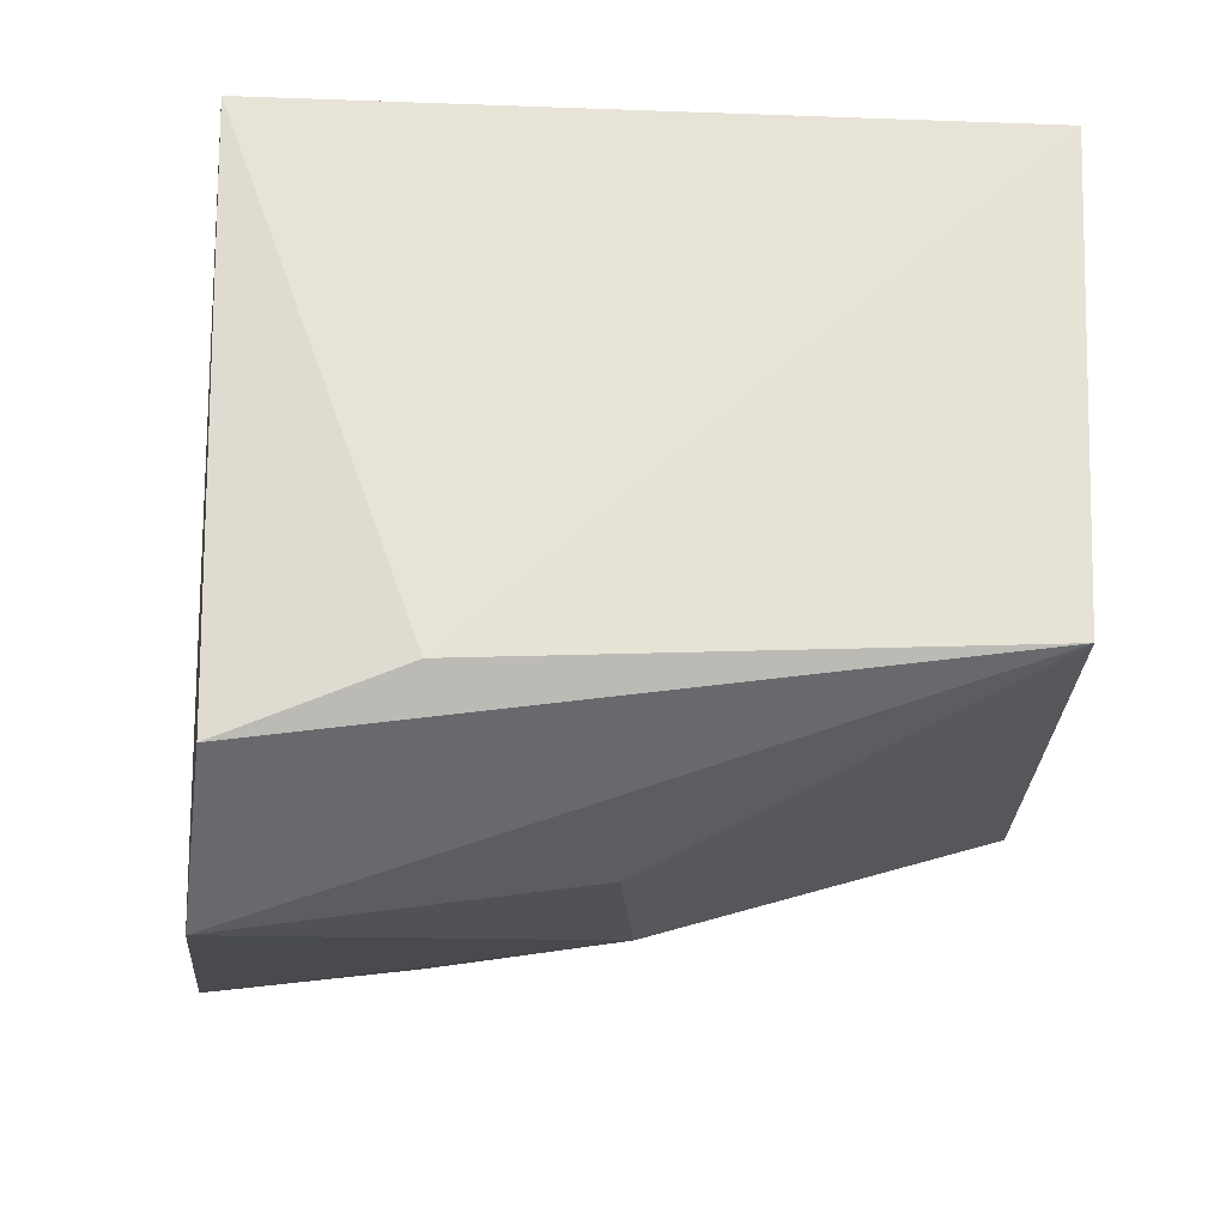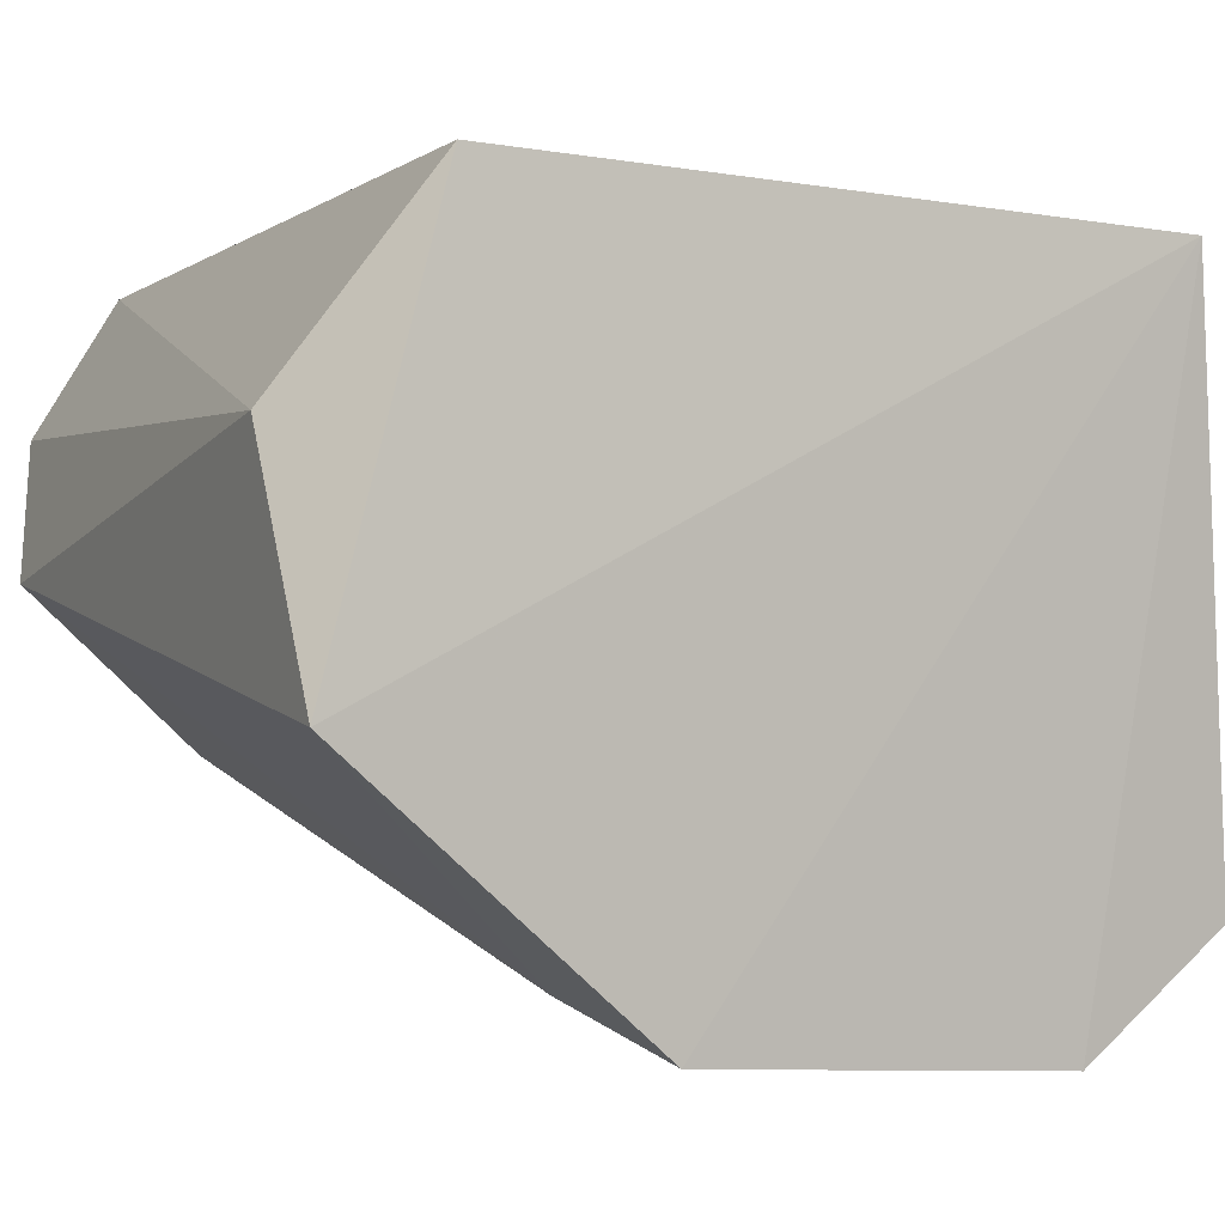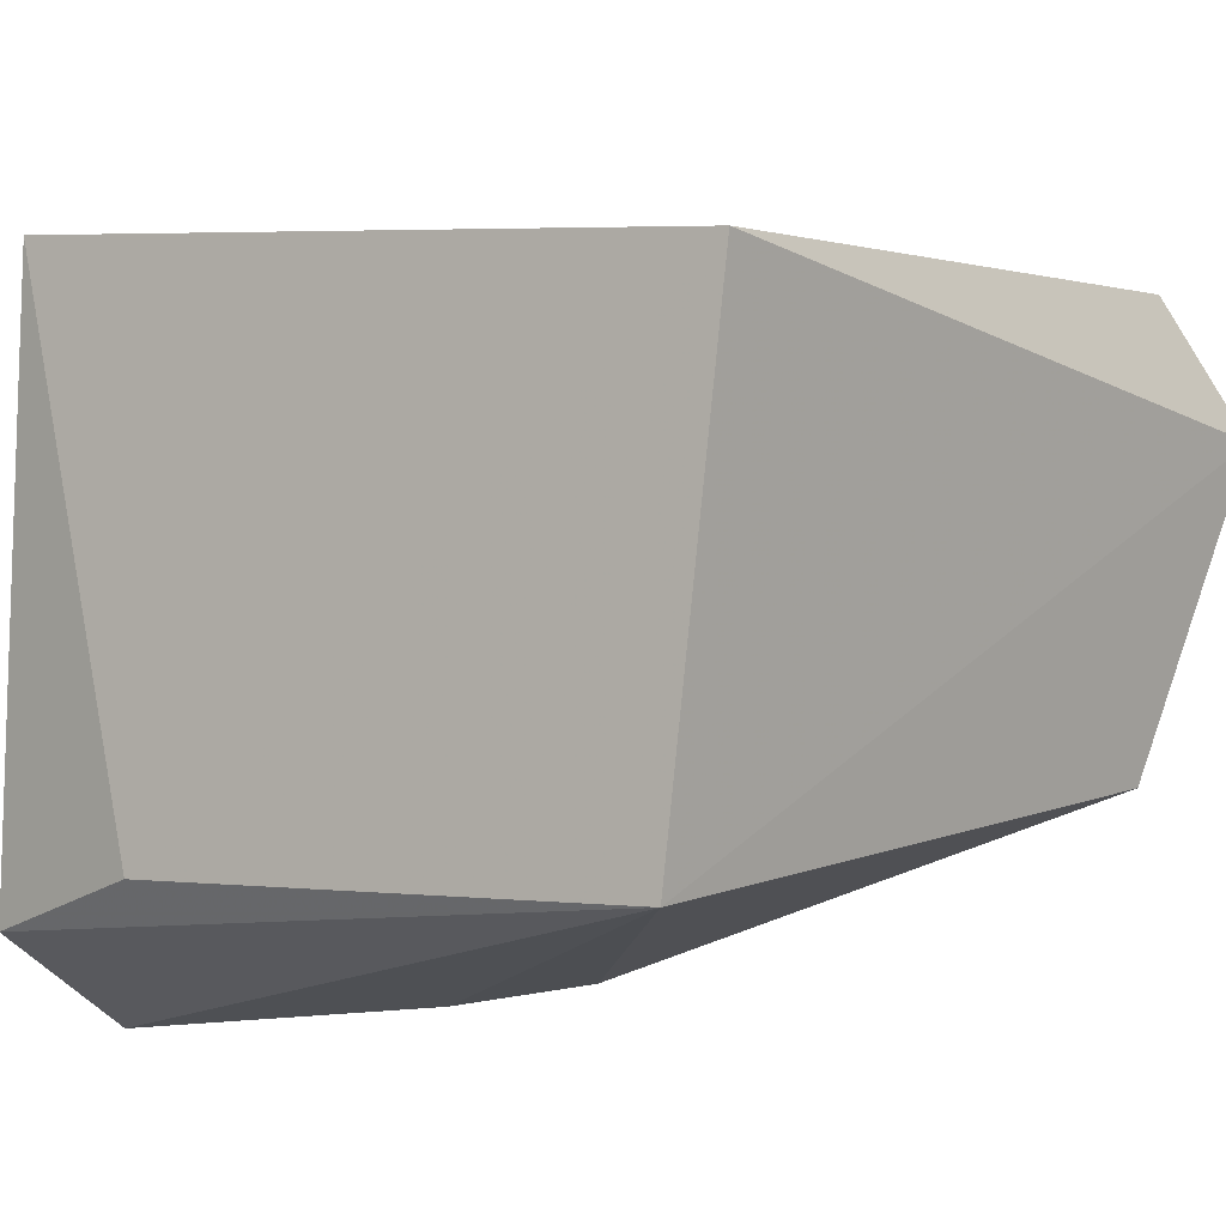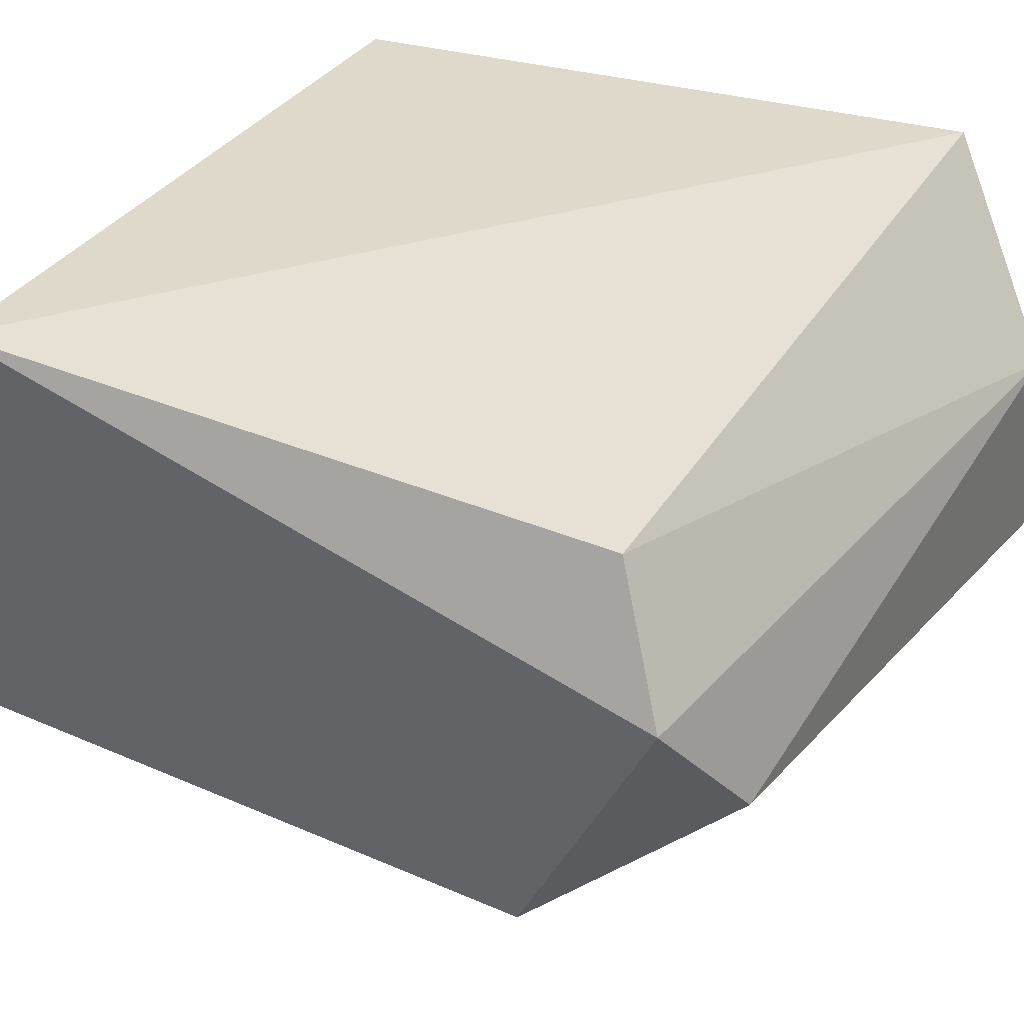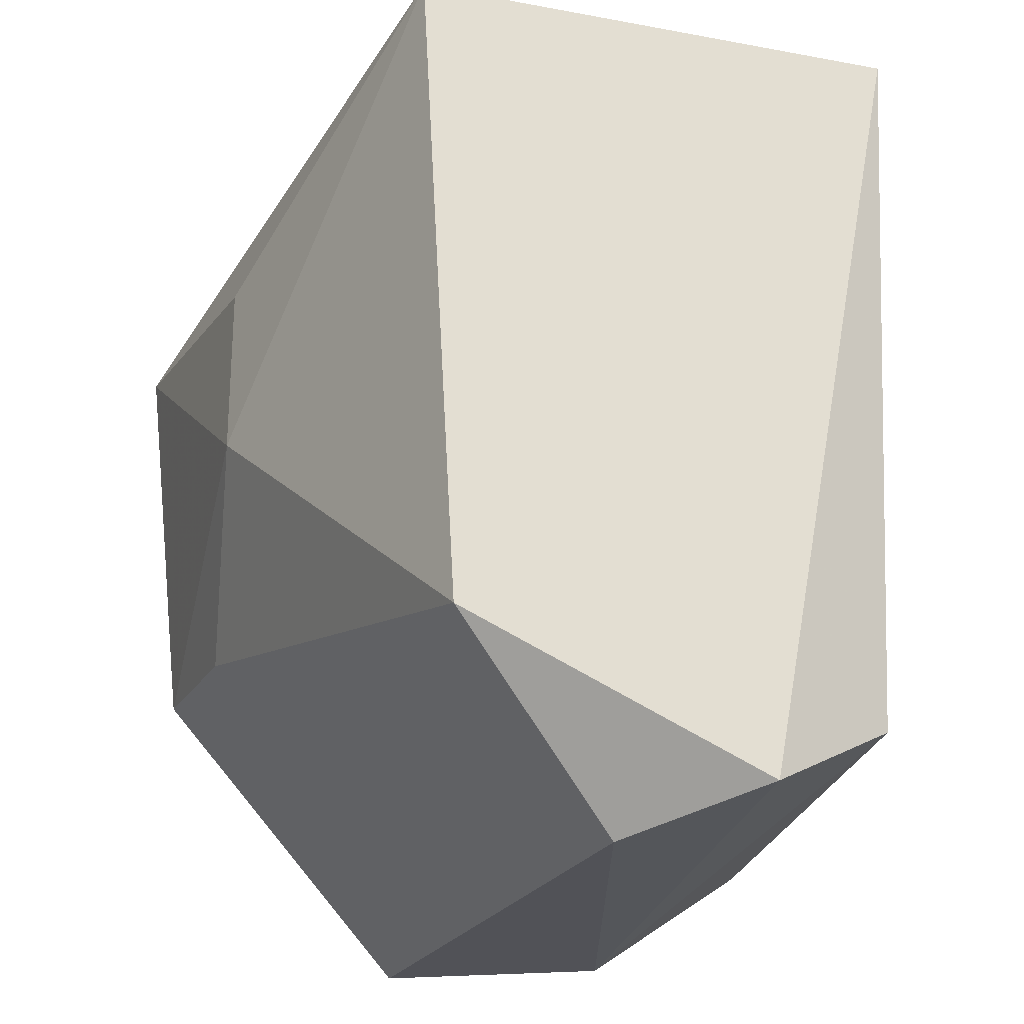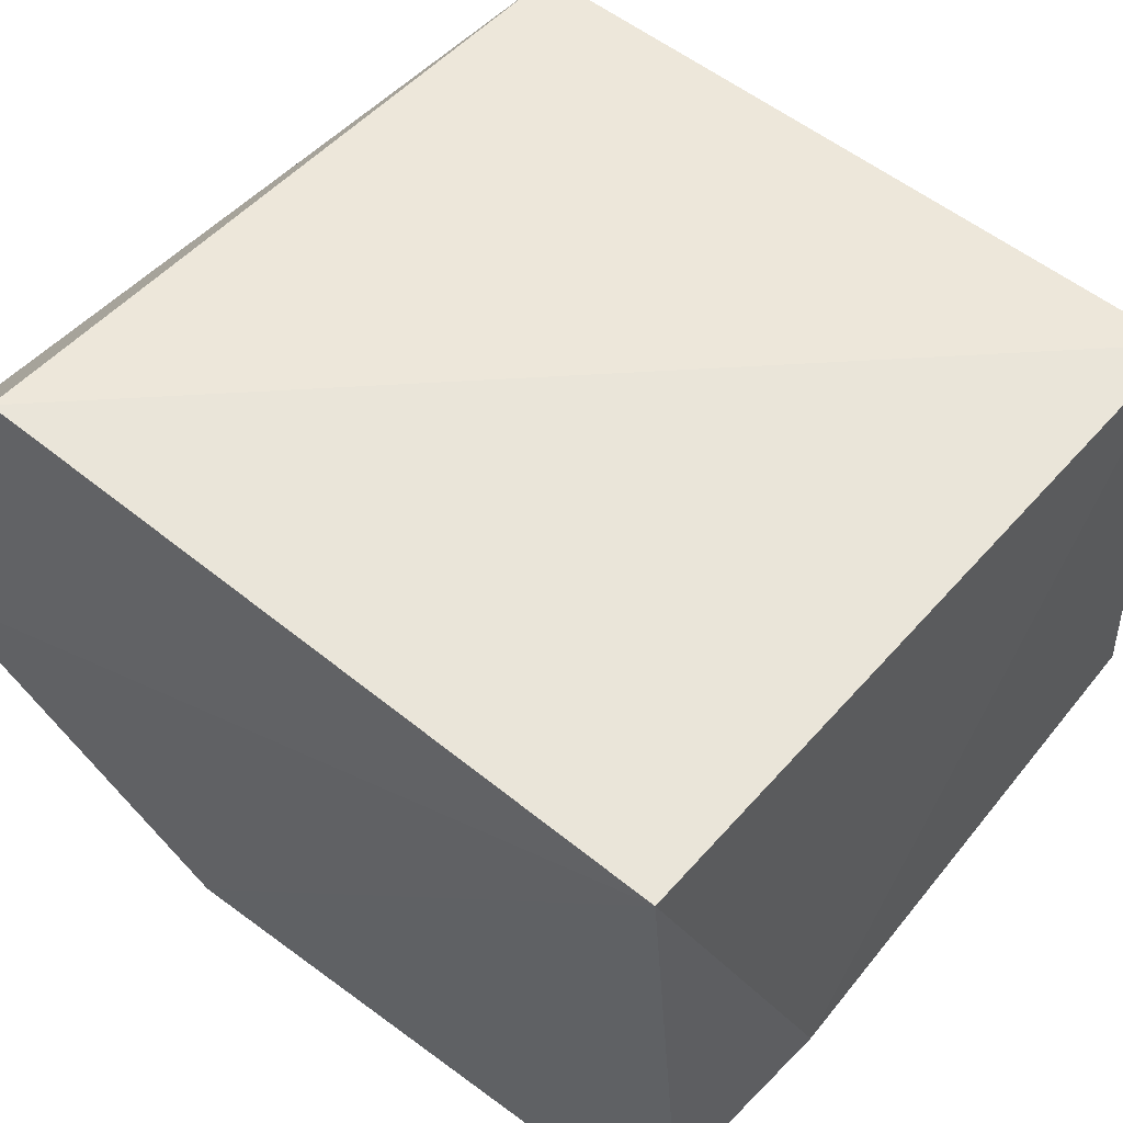
<metadata>
{"format":"obj","ext":"obj","renderer":"f3d","projection":"perspective","resolution":1024,"background":"white","views":[{"elev":69.6,"azim":179.5,"up":"+Y"},{"elev":3.2,"azim":63.1,"up":"+Z"},{"elev":2.4,"azim":-142.0,"up":"+Z"},{"elev":34.1,"azim":-57.9,"up":"+Z"},{"elev":-21.1,"azim":-103.9,"up":"+Y"},{"elev":59.3,"azim":131.7,"up":"+Z"}]}
</metadata>
<code>
v 0.03635 0.01282 0.02244
v 0.03714 -0.000255 0.02331
v 0.03751 0.002999 0.0104
v 0.0302 0.009784 0.01049
v 0.02286 0.01258 0.02193
v 0.0362 0.01357 0.01154
v 0.03793 -0.002732 0.01551
v 0.0367 0.01045 0.009535
v 0.03299 0.01392 0.01266
v 0.0226 -0.001931 0.01923
v 0.02997 0.006349 0.01043
v 0.02336 0.01341 0.01299
v 0.03585 -0.002755 0.01966
v 0.02362 -0.000638 0.02168
v 0.02308 0.0009665 0.01361
v 0.02451 -0.002699 0.01682
v 0.03361 0.002842 0.01083
f 5 2 1
f 7 1 2
f 7 3 1
f 8 6 1
f 8 1 3
f 9 5 1
f 9 1 6
f 11 8 3
f 11 4 8
f 12 8 4
f 12 6 8
f 12 9 6
f 12 5 9
f 12 10 5
f 12 4 11
f 13 7 2
f 14 2 5
f 14 5 10
f 14 13 2
f 14 10 13
f 15 12 11
f 15 10 12
f 16 13 10
f 16 7 13
f 16 10 15
f 17 3 7
f 17 16 15
f 17 7 16
f 17 15 11
f 17 11 3

</code>
